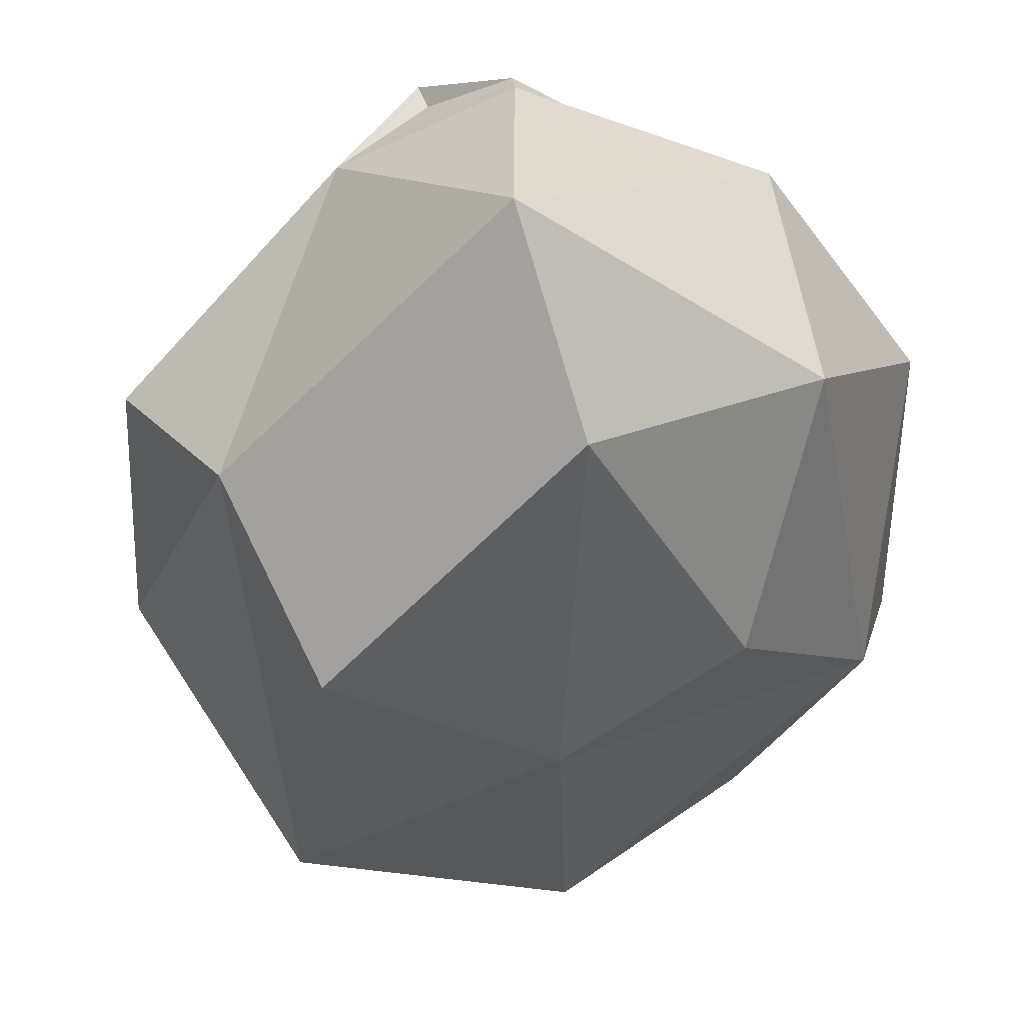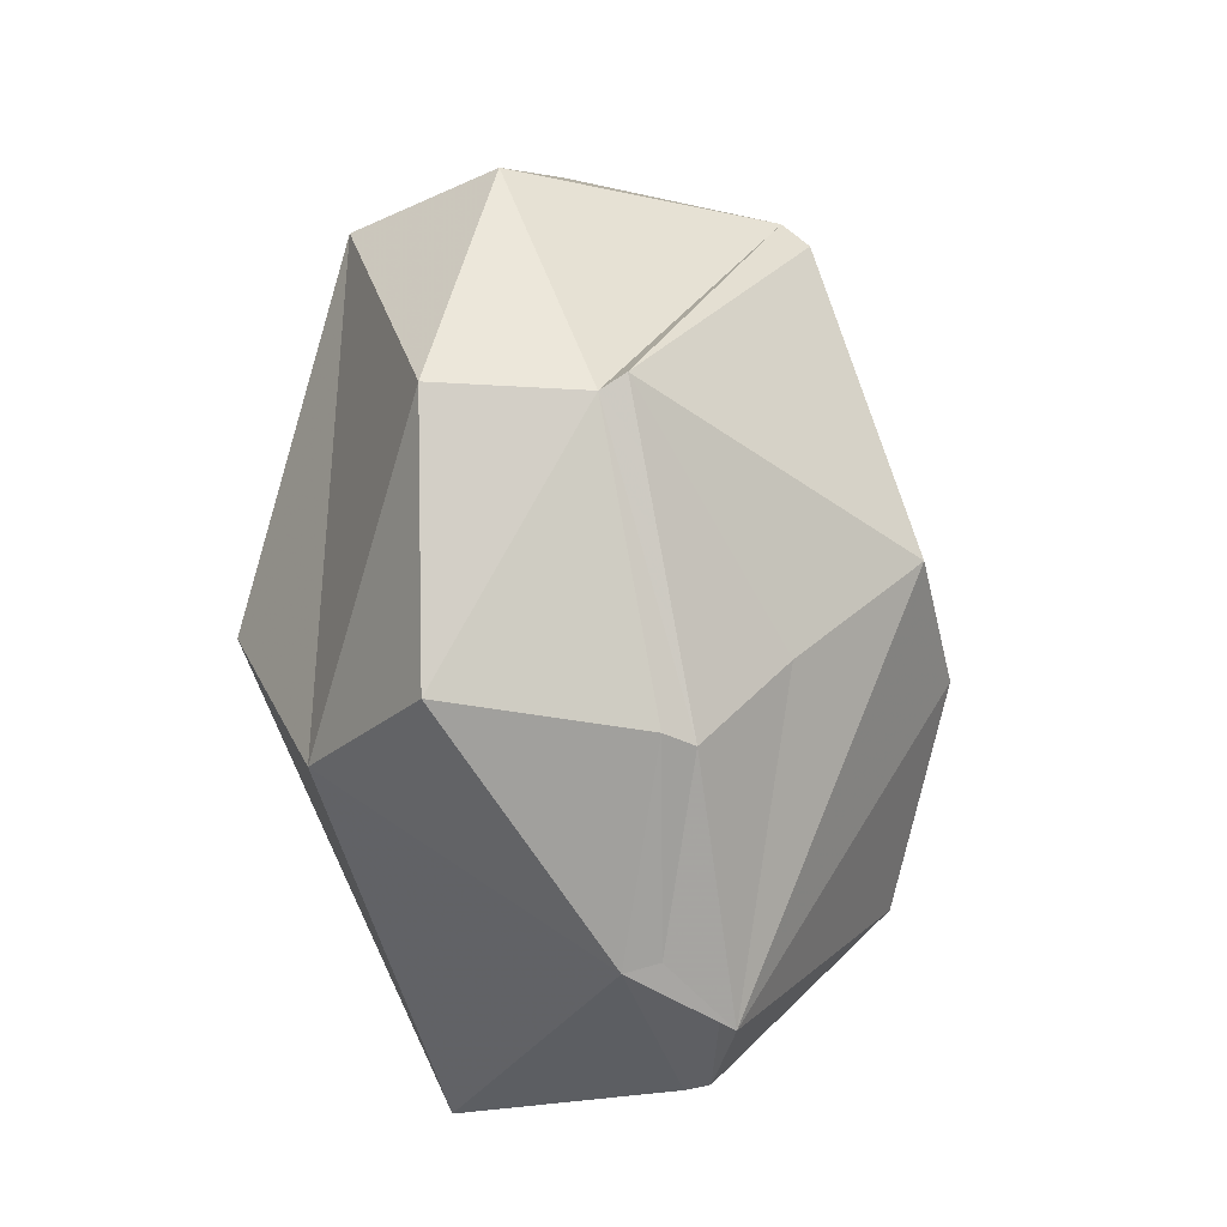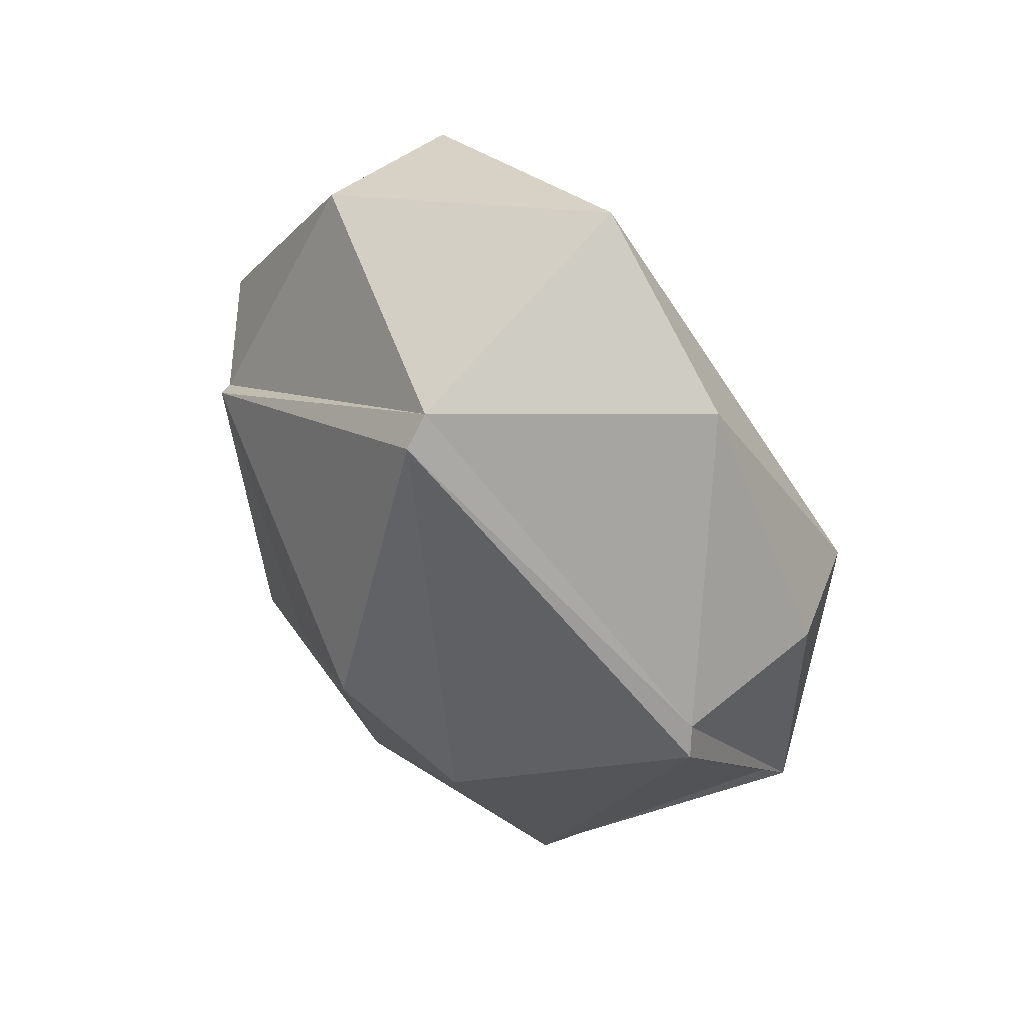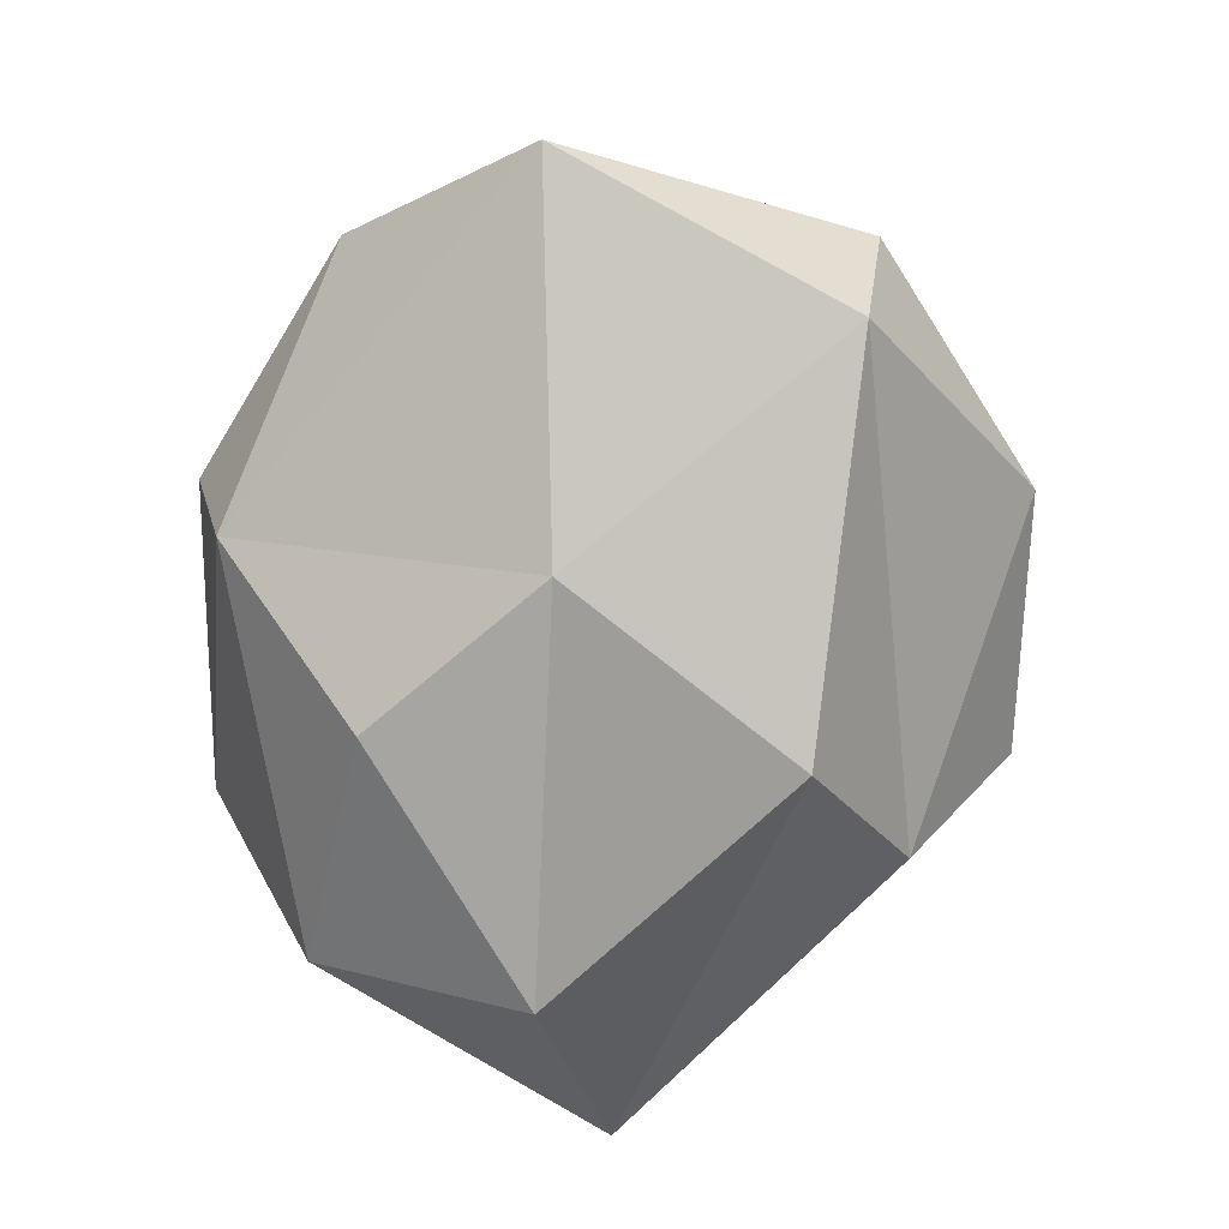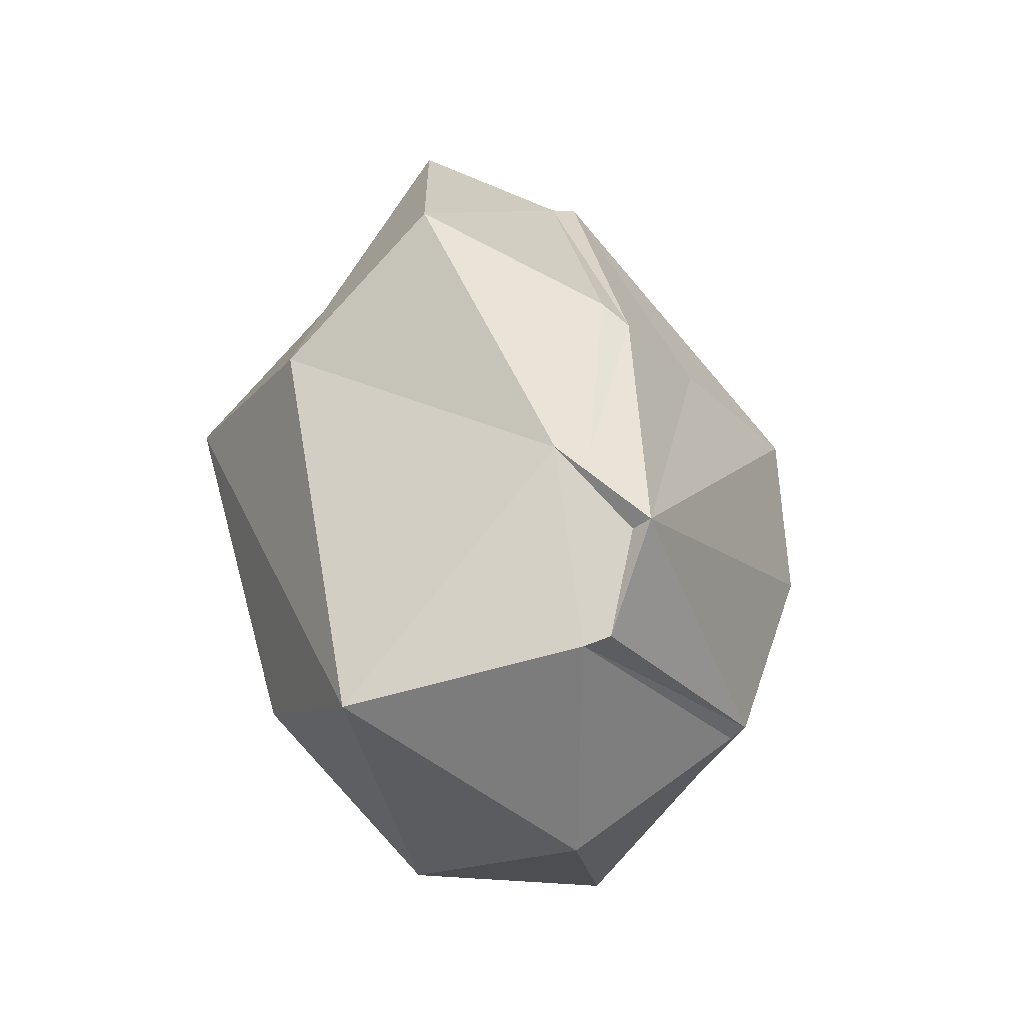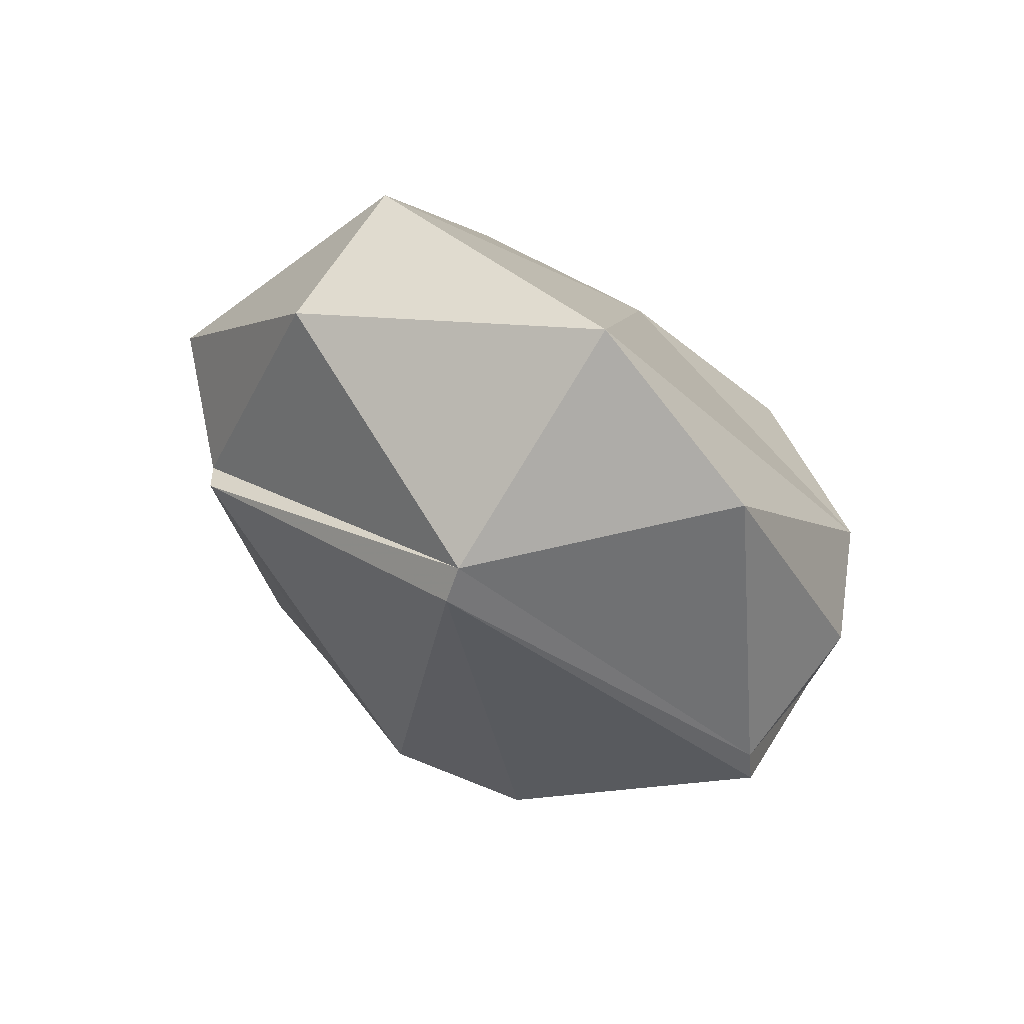
<metadata>
{"format":"obj","ext":"obj","renderer":"f3d","projection":"perspective","resolution":1024,"background":"white","views":[{"elev":-52.6,"azim":179.7,"up":"+Y"},{"elev":-11.0,"azim":114.2,"up":"+Z"},{"elev":54.6,"azim":-143.4,"up":"+Z"},{"elev":20.3,"azim":1.3,"up":"+Z"},{"elev":-71.3,"azim":103.6,"up":"+Z"},{"elev":74.3,"azim":-155.7,"up":"+Z"}]}
</metadata>
<code>
v 0.6355 -0.5097 1.065
v -0.006888 -0.4999 -1.286
v 0.7914 -0.5136 -0.4183
v -0.06572 0.48 1.171
v -1.044 0.4811 0.4064
v -0.6143 0.5337 -0.7305
v 0.8759 0.3435 0.4631
v -0.1488 -0.714 0.445
v 0.503 -0.9157 -0.003972
v -0.6542 -0.7259 0.00977
v -1.06 -0.3126 0.4087
v -0.2008 -0.8084 -0.741
v -0.8344 -0.5125 -0.7454
v 1.139 -0.01918 0.461
v 1.113 -0.01358 -0.3217
v -0.1887 -0.2505 1.457
v 0.6922 -0.02788 1.162
v -1.159 0.03128 0.4587
v -0.7334 -0.02863 1.159
v -0.707 0.01467 -1.064
v -1.153 -0.002812 -0.4578
v 0.4916 0.2349 -0.9496
v -0.01065 0.1939 -1.228
v 0.7272 0.4481 -0.3803
v 0.2365 0.3988 -1.055
v -1.098 0.04903 -0.4207
v -0.5953 0.5844 -0.7158
v -0.004337 0.2746 -1.214
v 0.2651 0.4564 -1.087
v 0.8455 0.4112 0.5121
v -0.06435 0.5651 1.094
v -1.076 0.5289 0.3245
v 0.6505 0.5115 -0.4072
v -0.02333 0.8909 0.1591
v 0.3722 0.6624 -0.1557
v -0.4116 0.8351 -0.1047
v 0.448 0.3286 -0.9208
f 1 9 3
f 8 10 12
f 8 12 9
f 1 3 14
f 2 13 20
f 3 2 22
f 1 14 17
f 11 18 21
f 2 20 23
f 3 22 15
f 22 25 29 37
f 6 21 26 27
f 25 23 28 29
f 23 6 27 28
f 5 4 31 32
f 7 24 33 30
f 15 24 7
f 15 22 24
f 21 5 32 26
f 4 7 30 31
f 23 20 6
f 24 22 37 33
f 21 18 5
f 19 4 5
f 19 16 4
f 17 7 4
f 17 14 7
f 22 23 25
f 22 2 23
f 20 21 6
f 20 13 21
f 13 11 21
f 18 19 5
f 18 11 19
f 11 16 19
f 16 17 4
f 16 1 17
f 14 15 7
f 14 3 15
f 9 2 3
f 9 12 2
f 12 13 2
f 12 10 13
f 10 11 13
f 10 8 11
f 8 16 11
f 8 1 16
f 8 9 1
f 31 30 34
f 32 31 36
f 27 32 36
f 30 33 35
f 35 29 34
f 35 33 29
f 29 36 34
f 29 27 36
f 36 31 34
f 34 30 35
f 37 29 33
f 28 27 29
f 26 32 27

</code>
